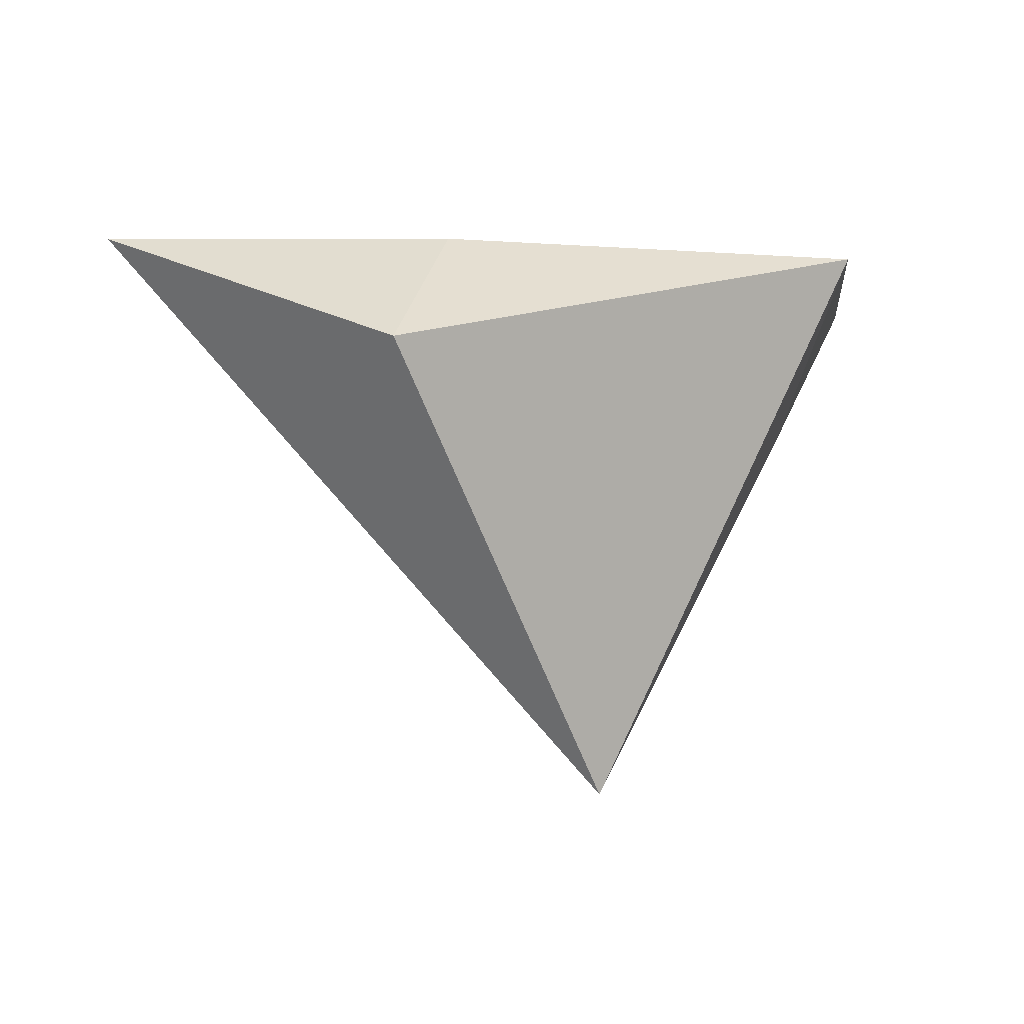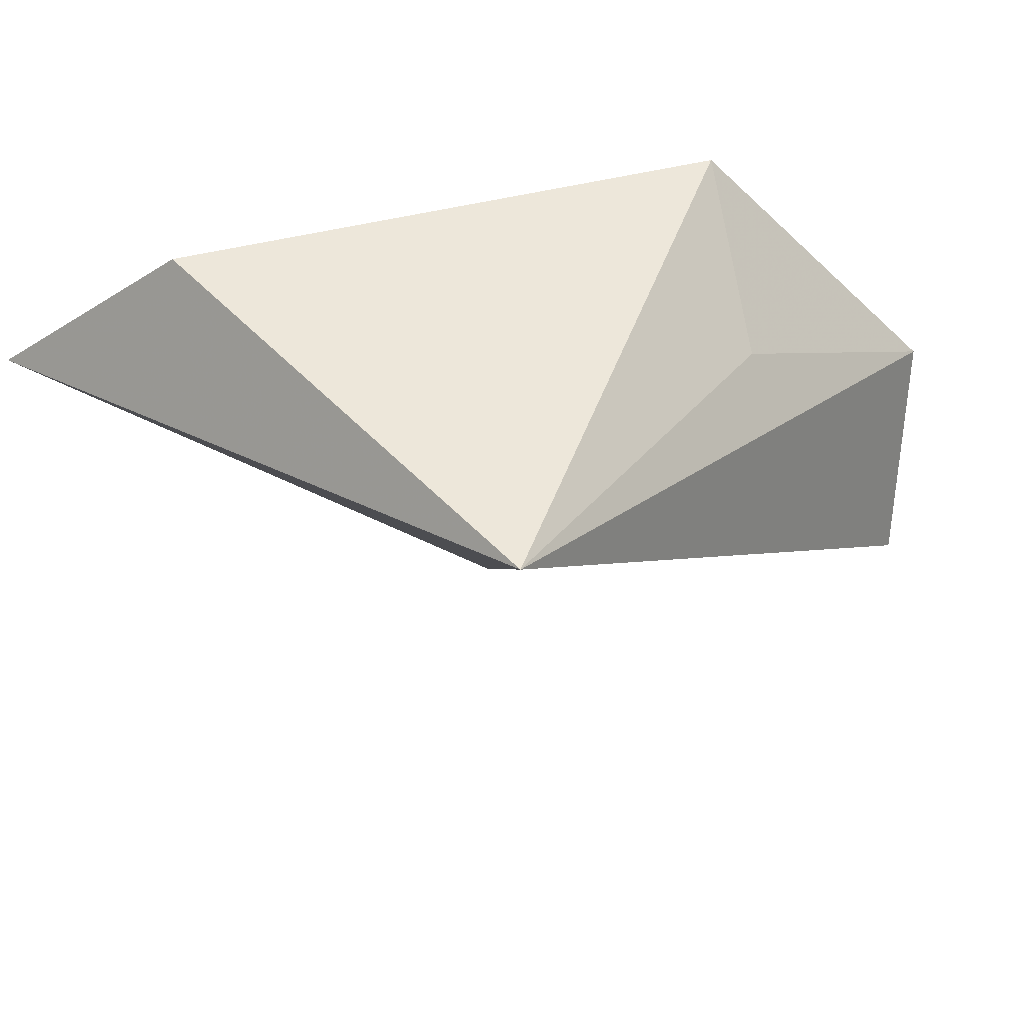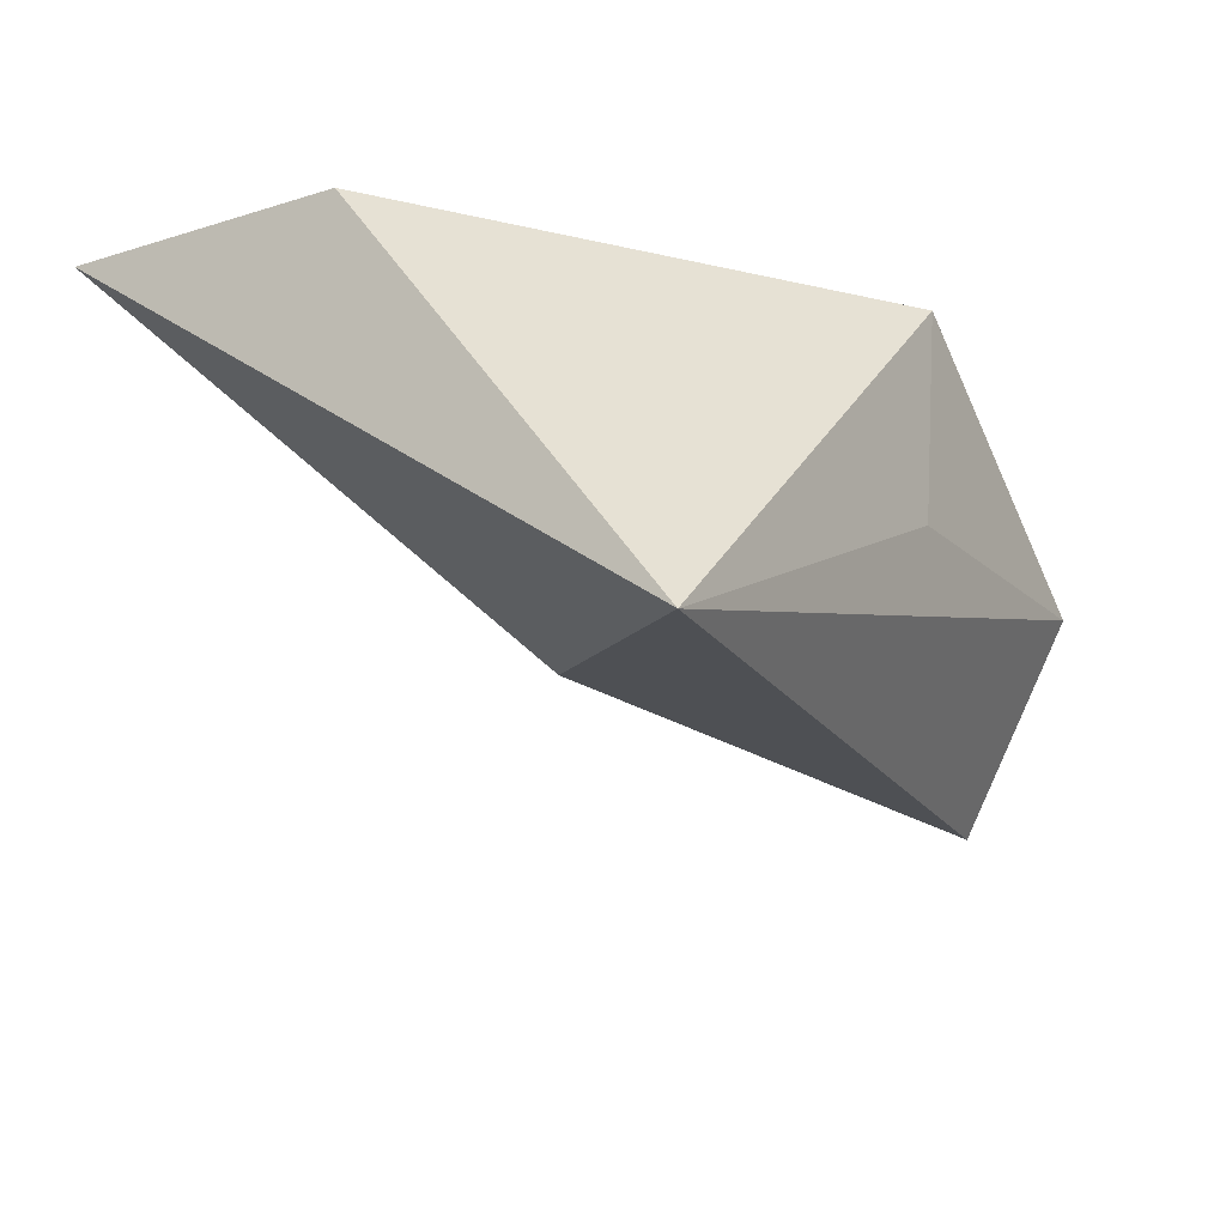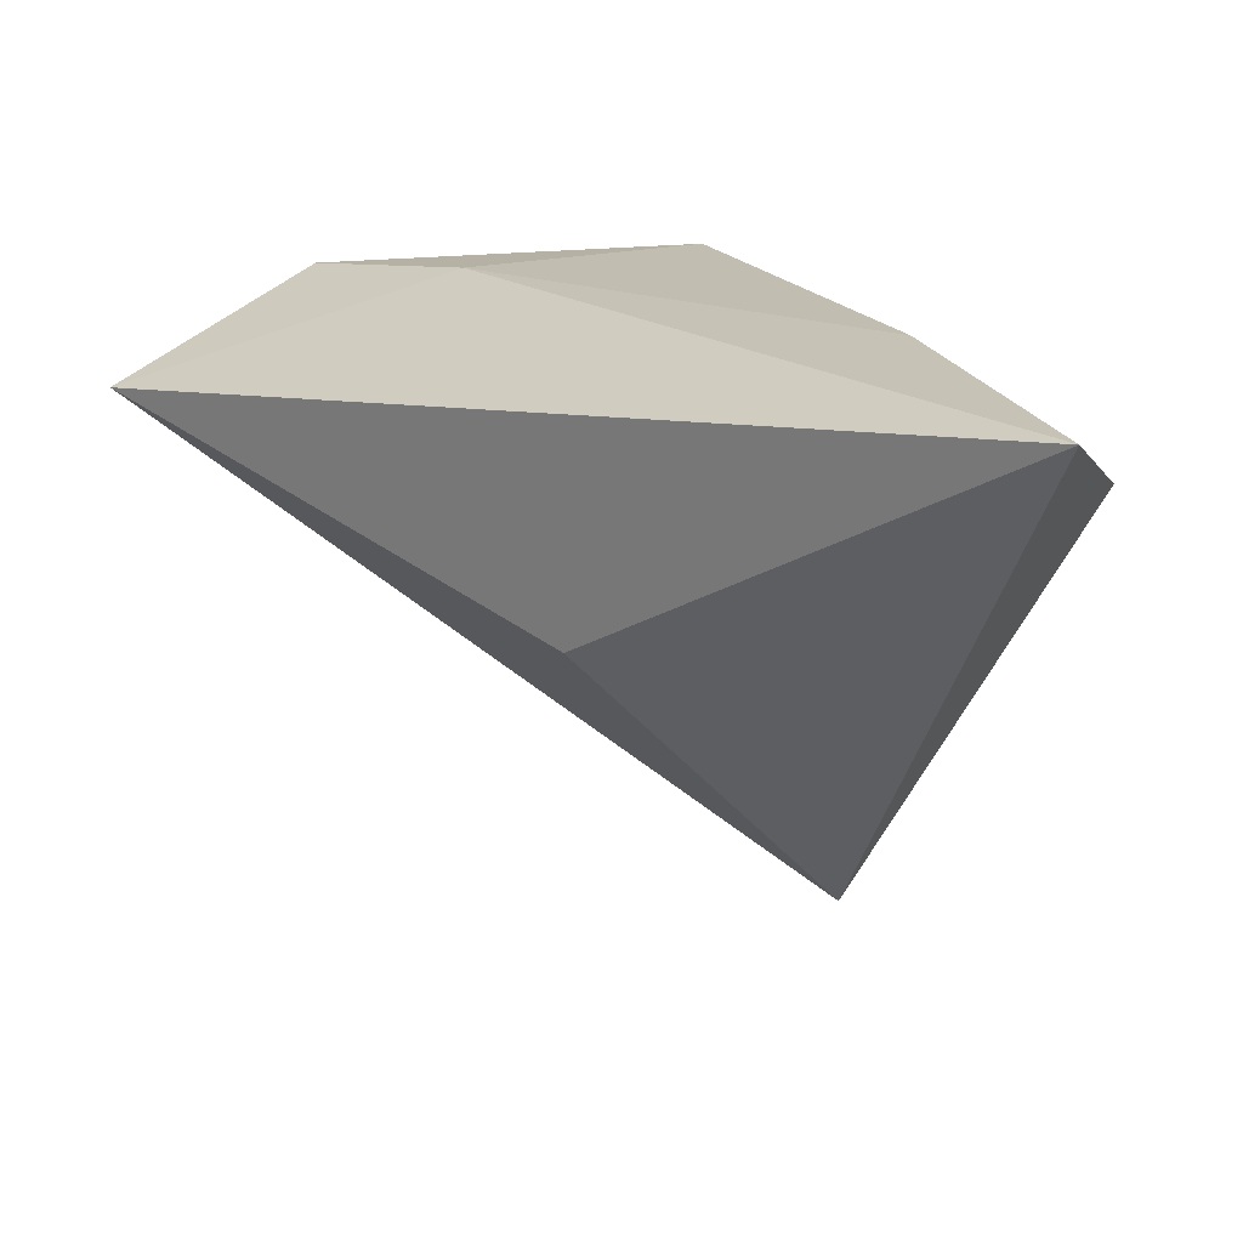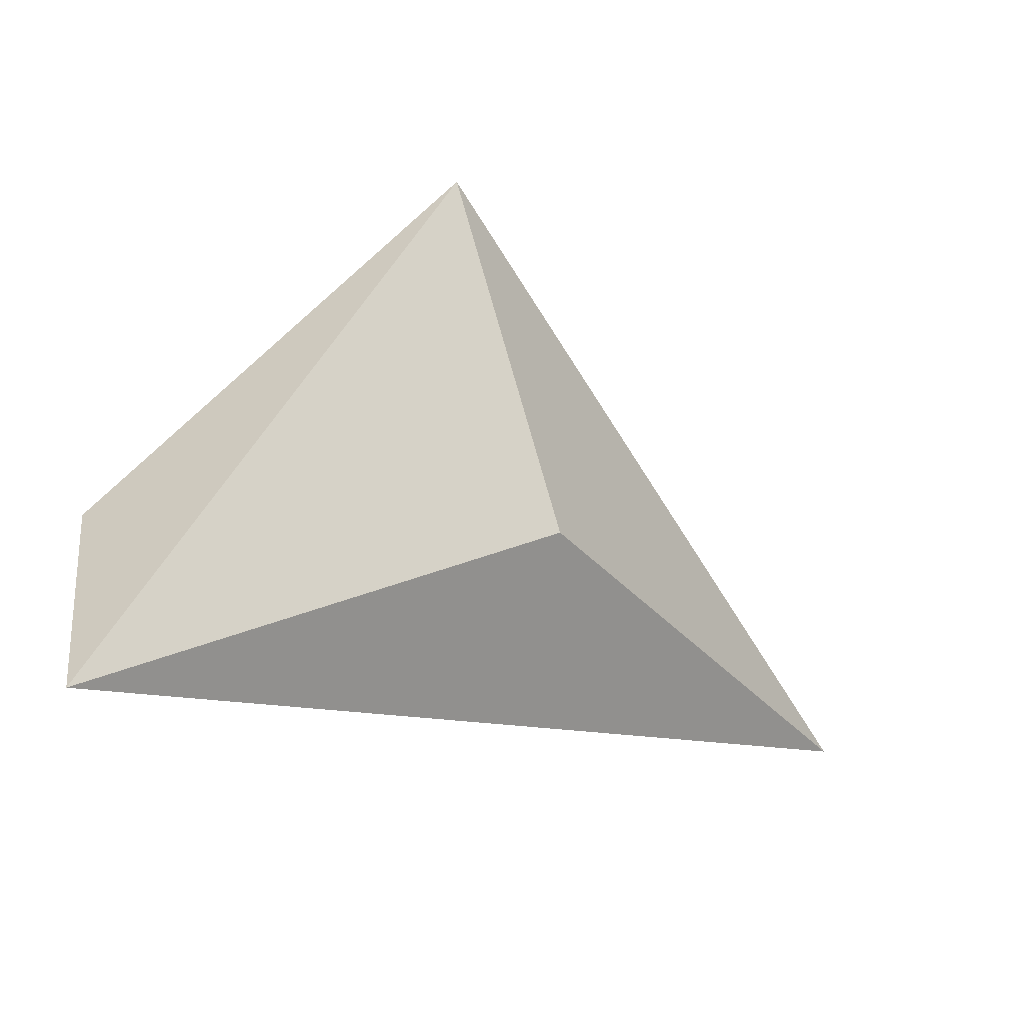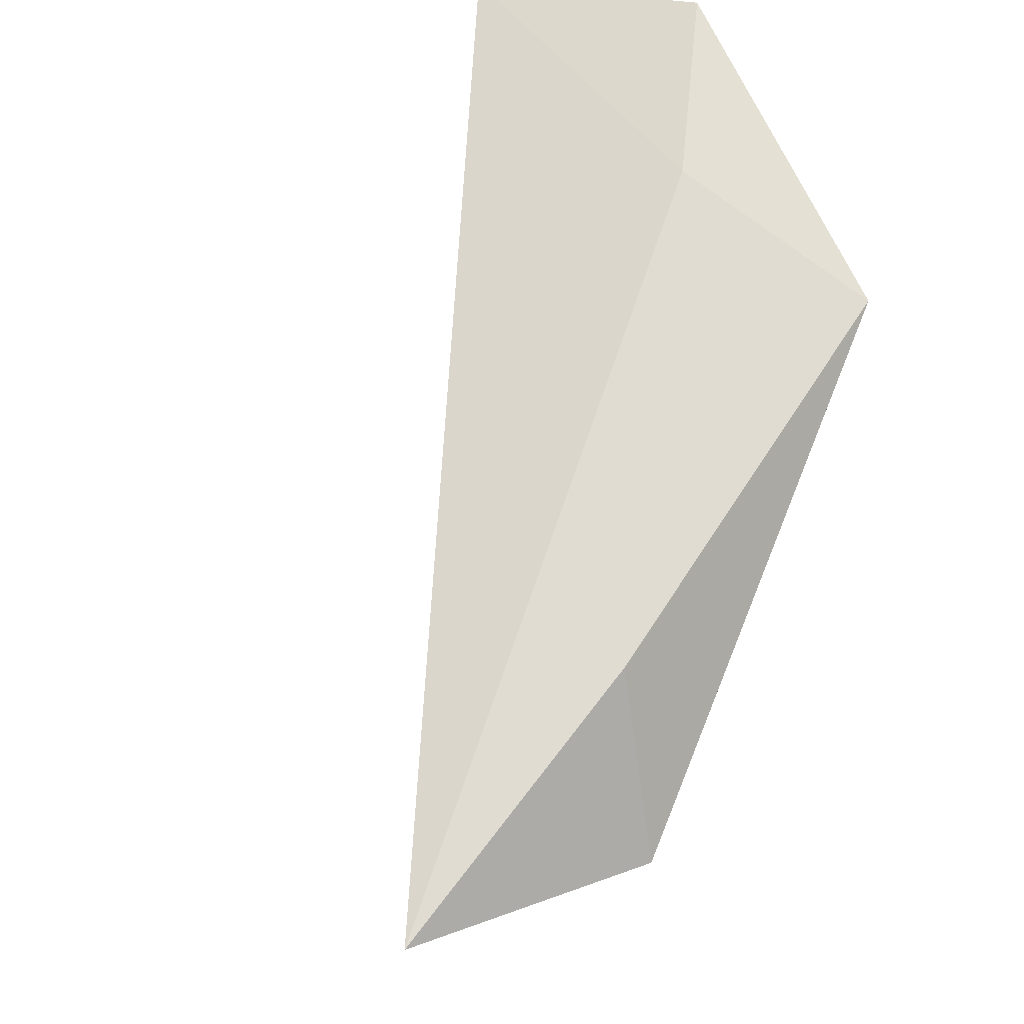
<metadata>
{"format":"obj","ext":"obj","renderer":"f3d","projection":"perspective","resolution":1024,"background":"white","views":[{"elev":-16.2,"azim":-97.2,"up":"+Y"},{"elev":-58.7,"azim":-59.8,"up":"+Y"},{"elev":-69.6,"azim":-78.6,"up":"+Y"},{"elev":-75.6,"azim":-164.0,"up":"+Z"},{"elev":-79.2,"azim":-9.3,"up":"+Z"},{"elev":57.6,"azim":-128.6,"up":"+Y"}]}
</metadata>
<code>
v 0.499 0.4283 0.06237
v 0.5715 0.4497 0.1376
v 0.5596 0.4096 0.1412
v 0.568 0.391 0.07033
v 0.6415 0.4462 0.1398
v 0.6013 0.4551 0.1669
v 0.528 0.4402 0.1503
v 0.4746 0.3987 0.05015
v 0.4832 0.4184 -0.002213
v 0.5358 0.3261 0.09713
f 10 8 9
f 7 8 10
f 4 5 10
f 9 5 4
f 4 10 9
f 10 5 6
f 7 10 3
f 3 10 6
f 6 7 3
f 2 7 6
f 2 5 9
f 6 5 2
f 2 9 1
f 1 7 2
f 9 8 1
f 1 8 7

</code>
